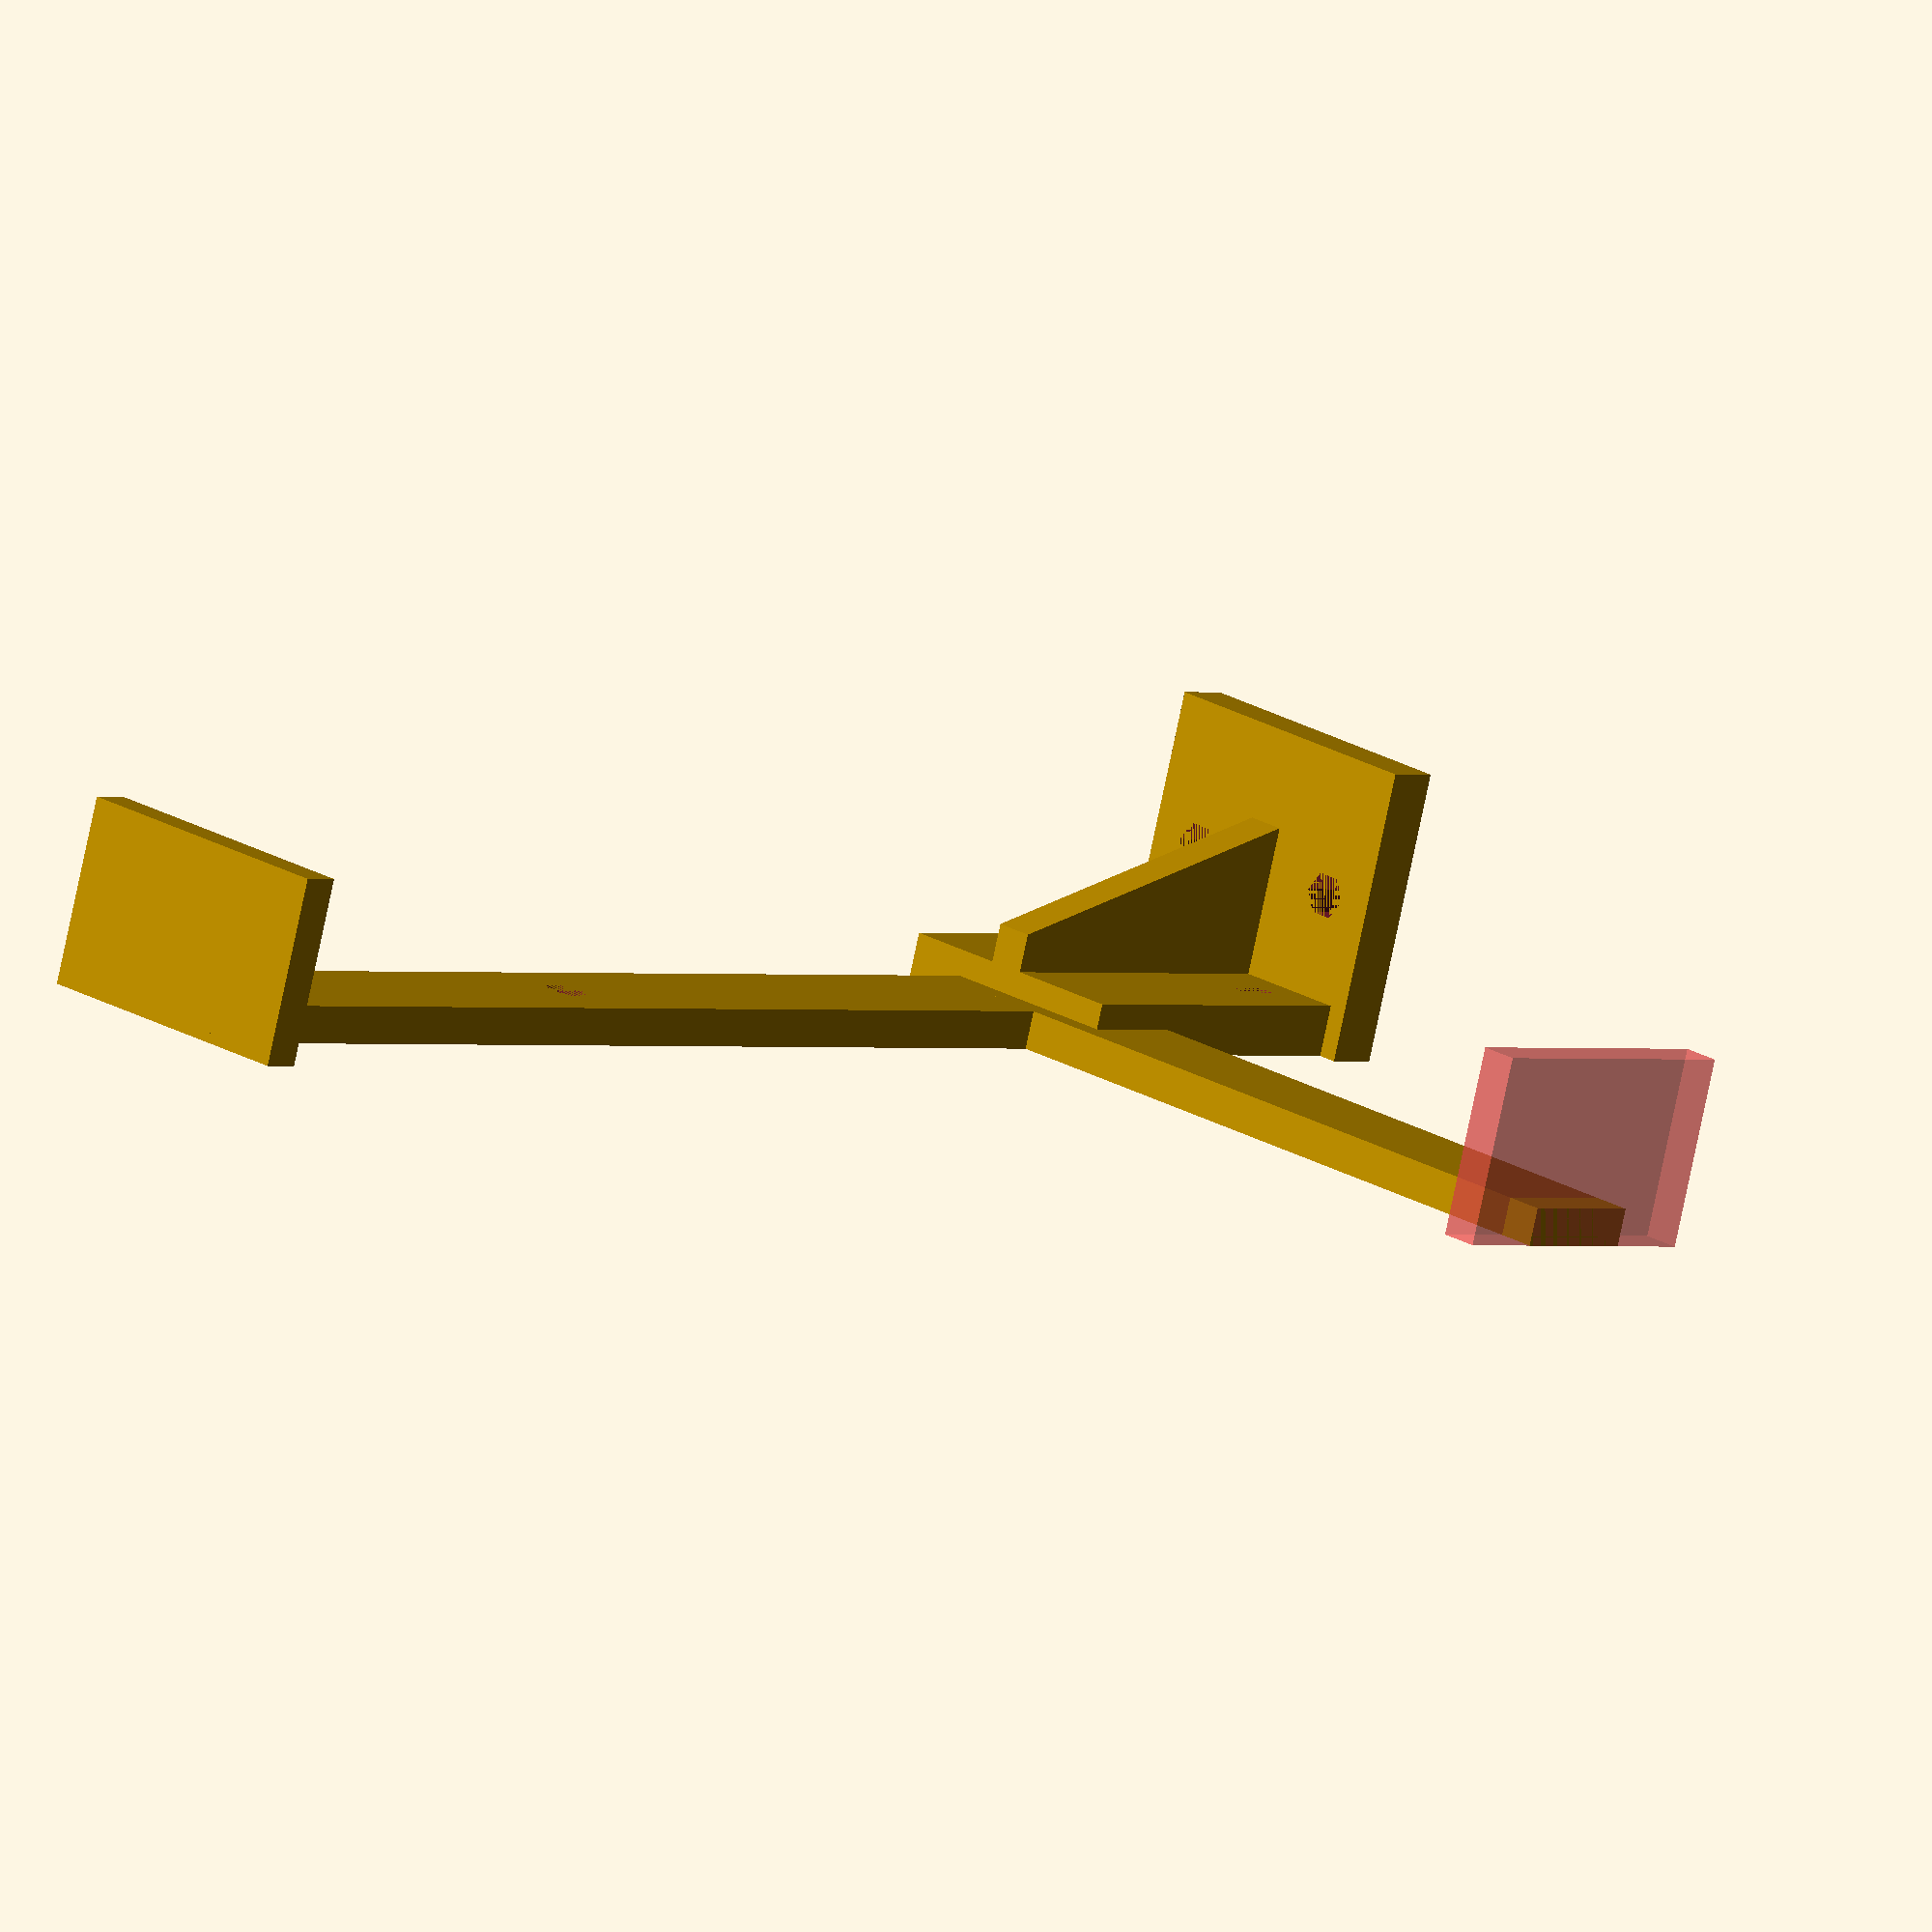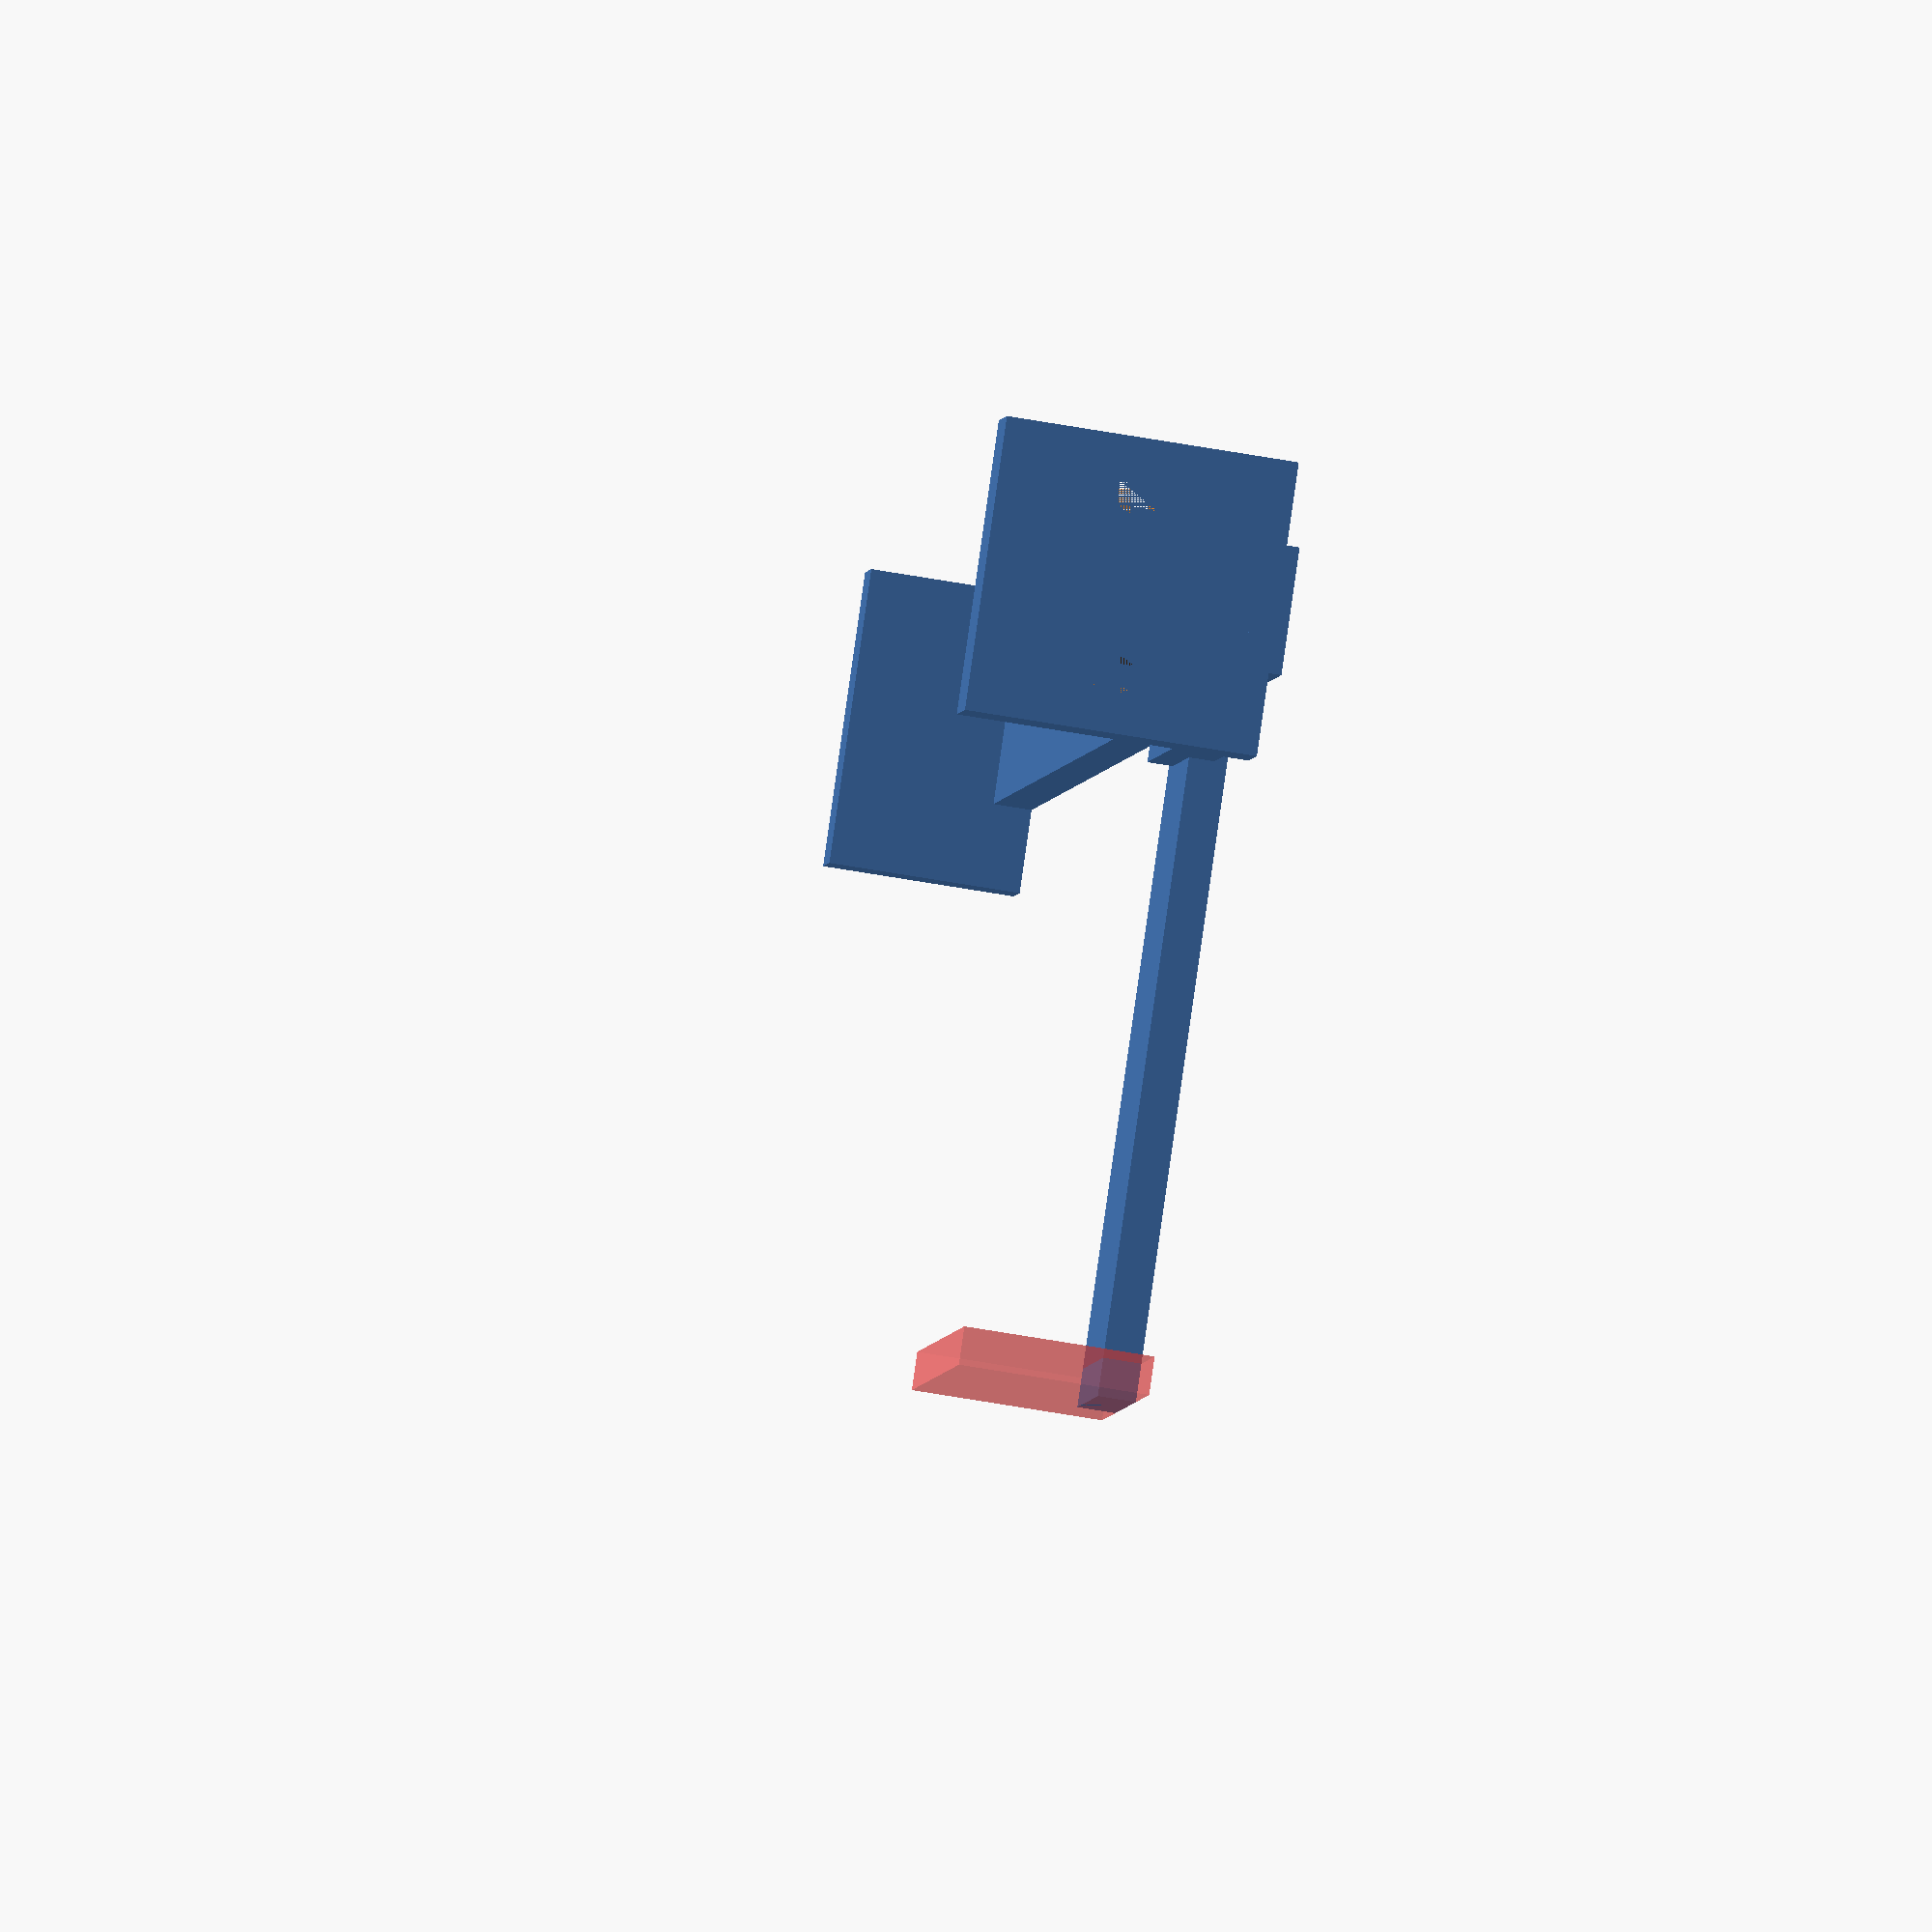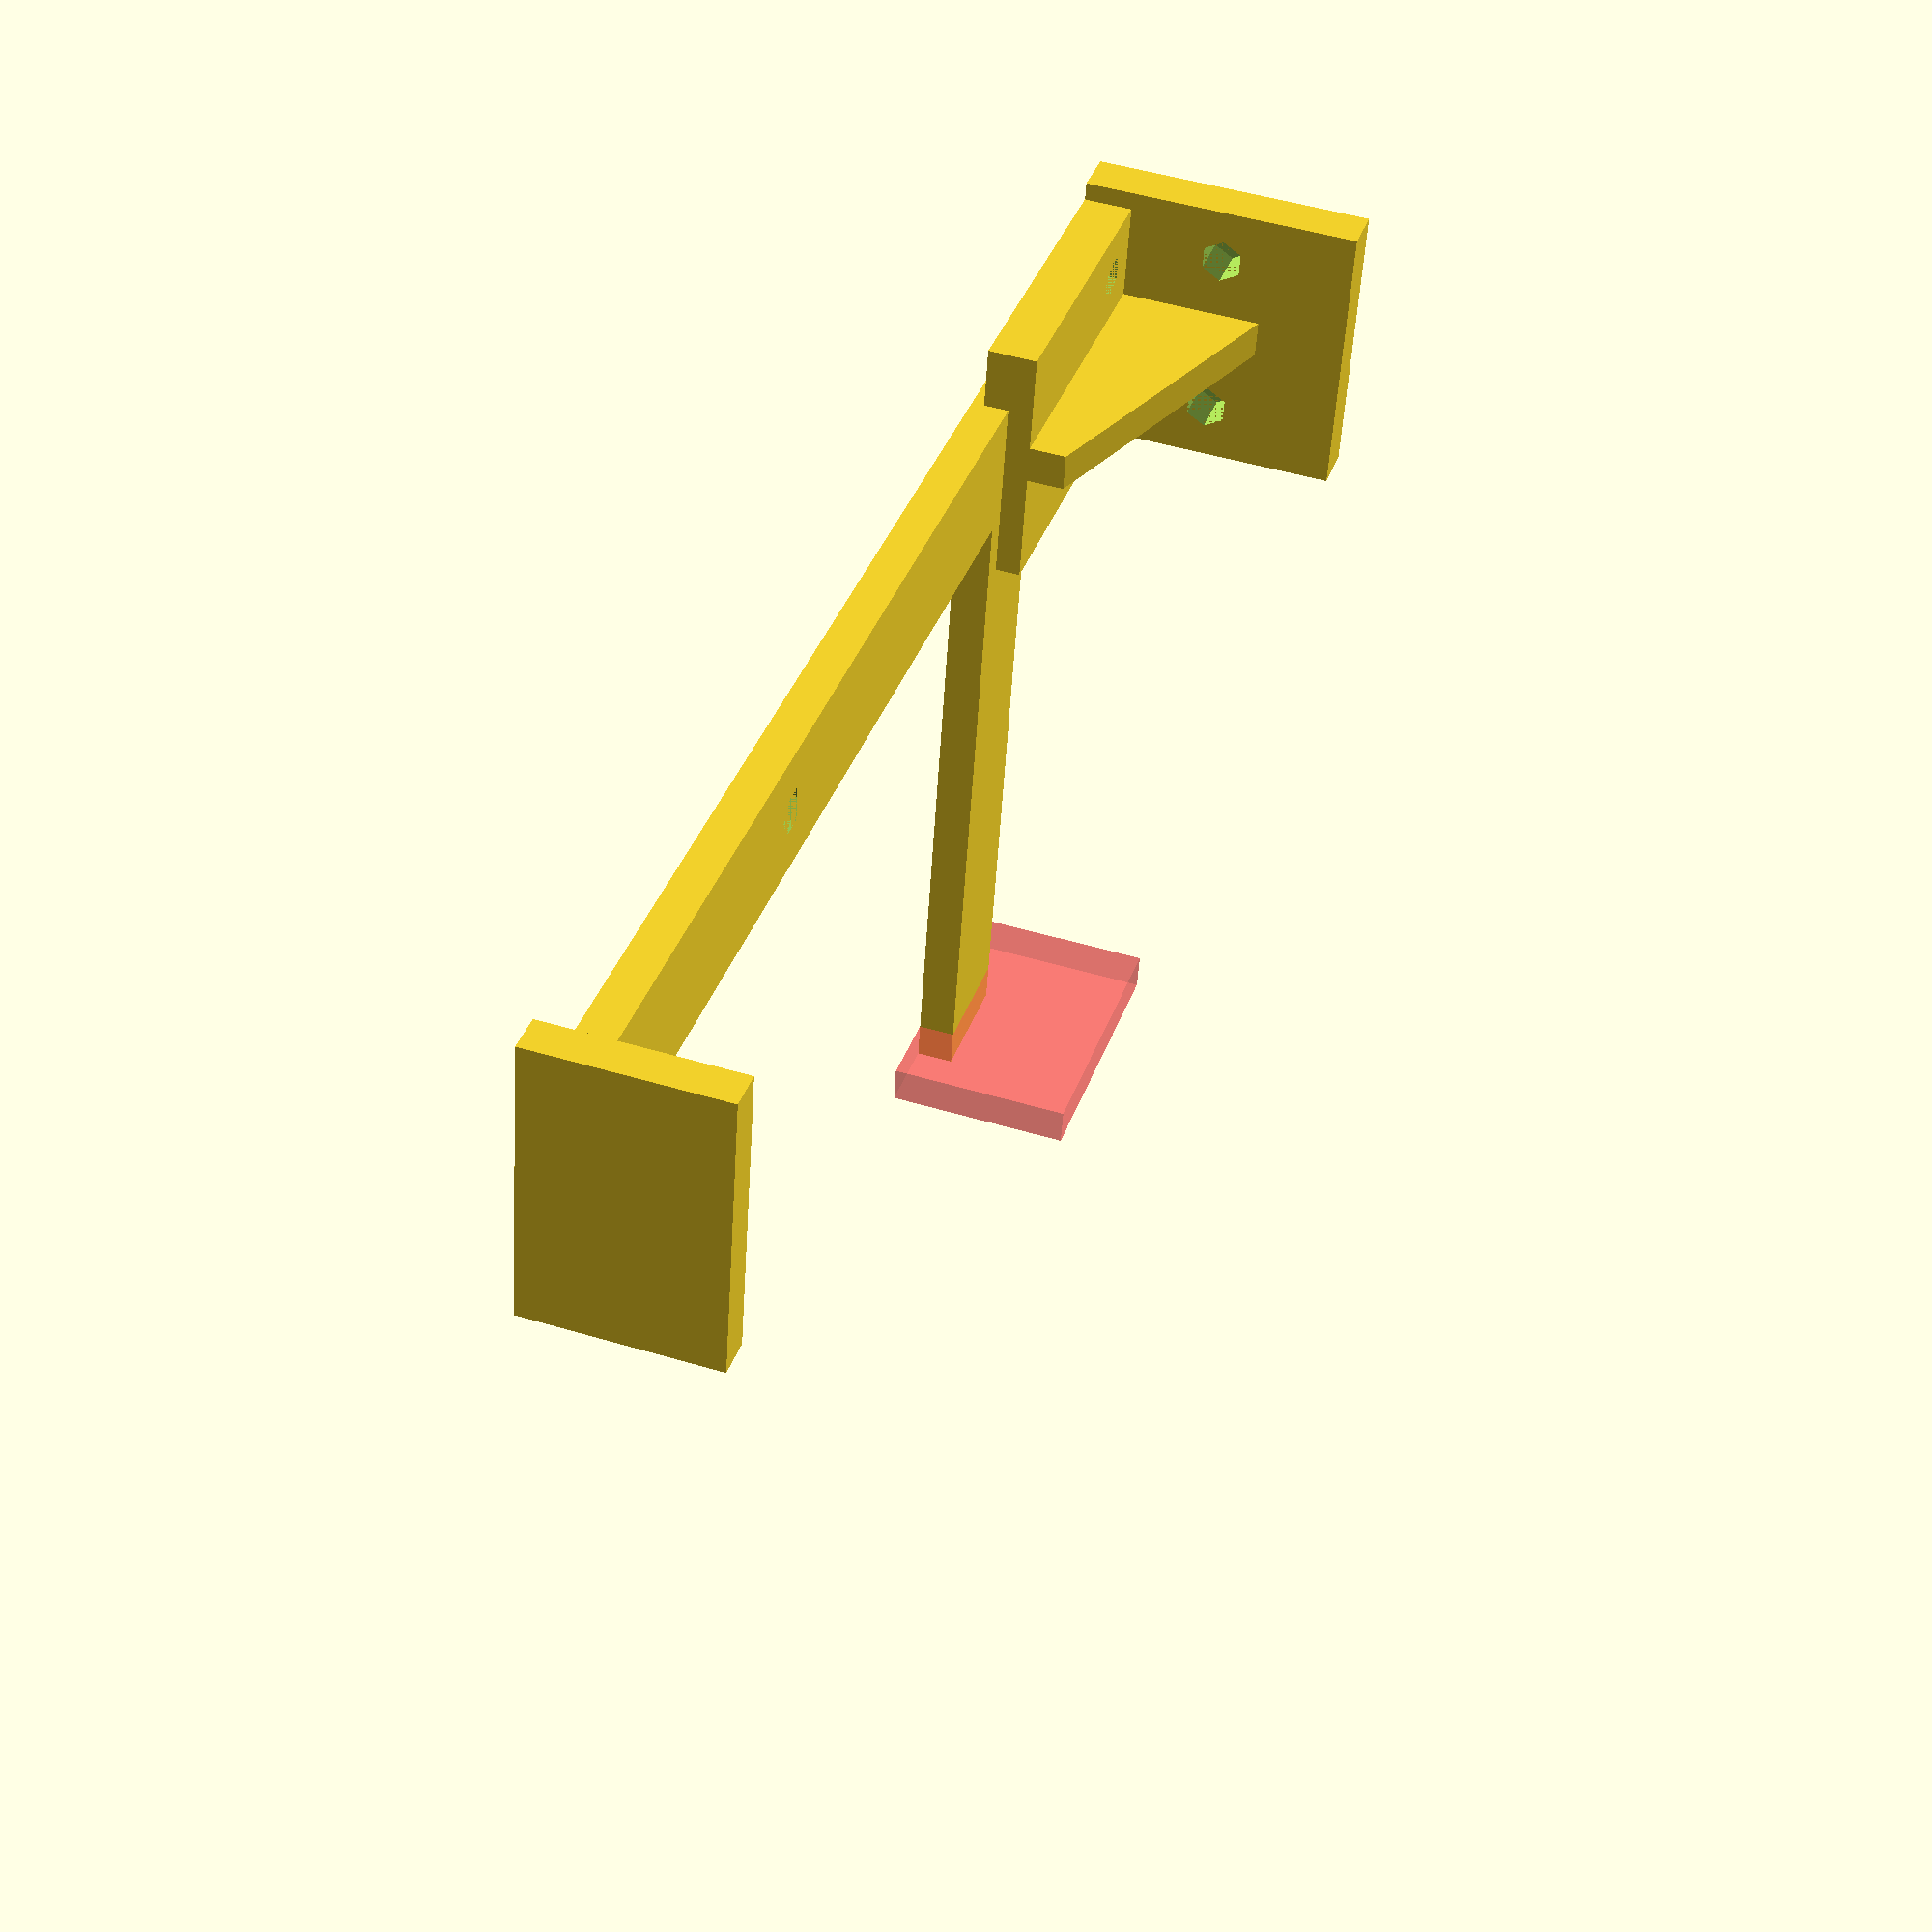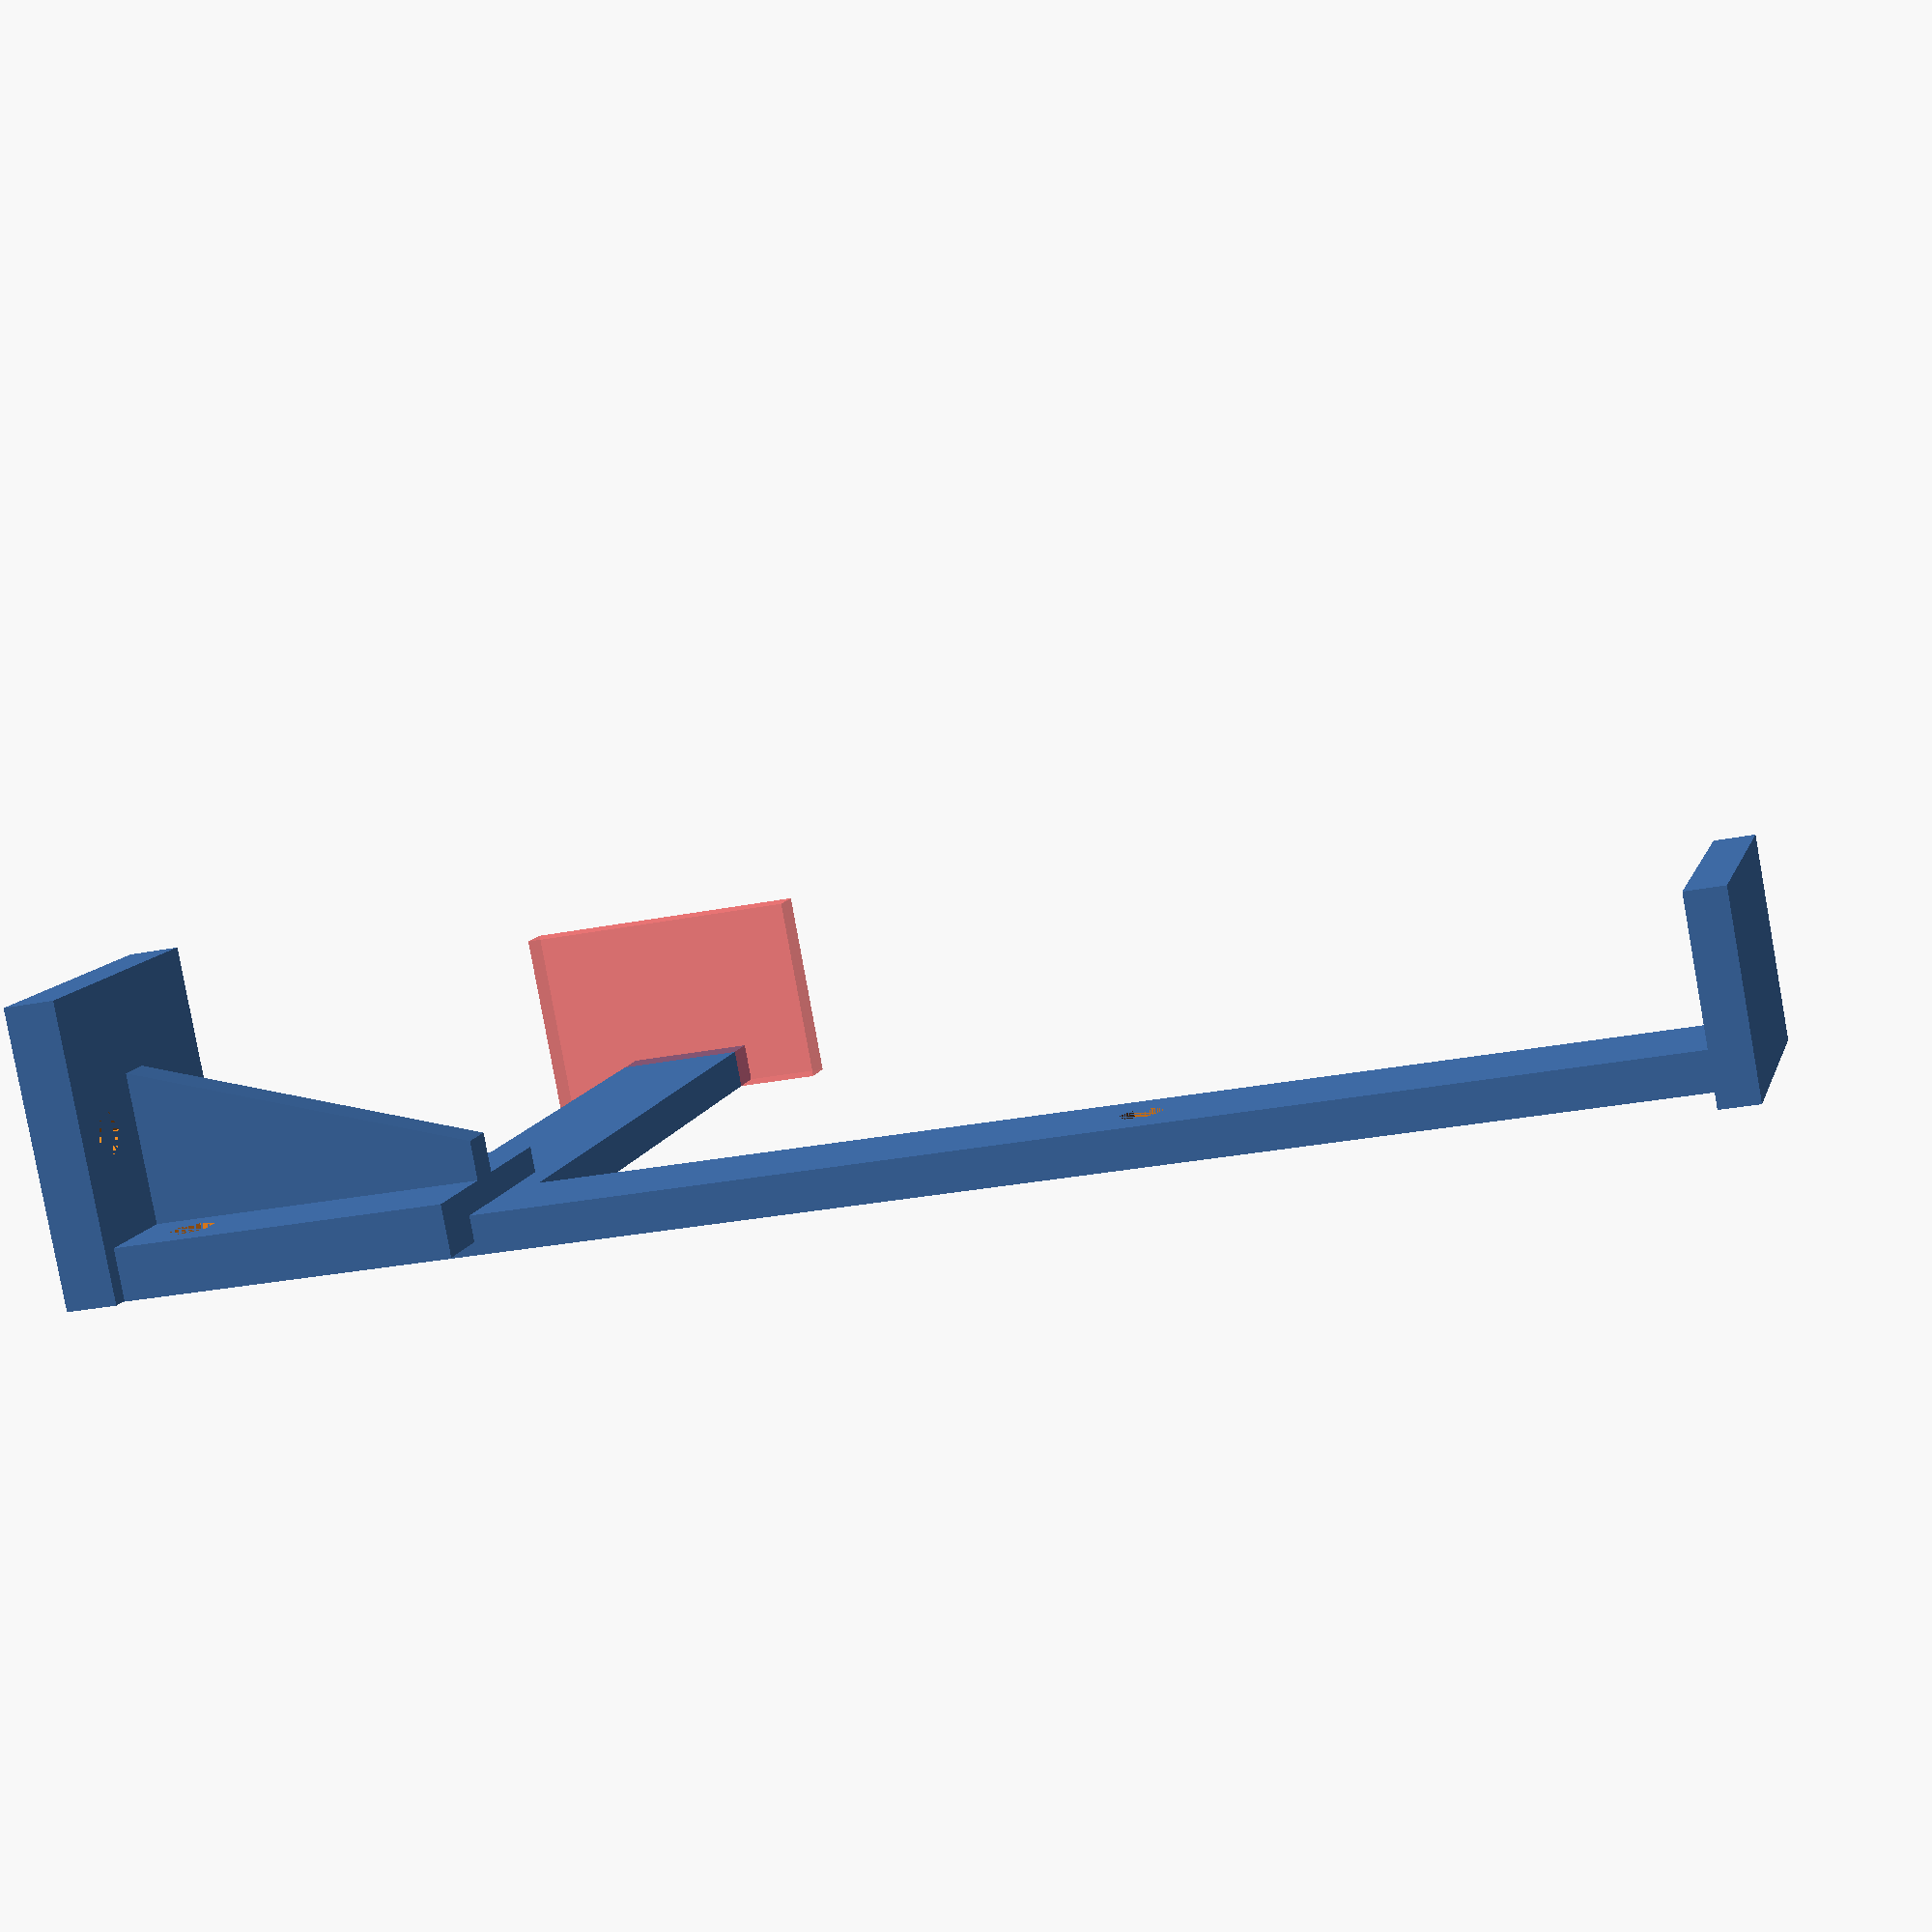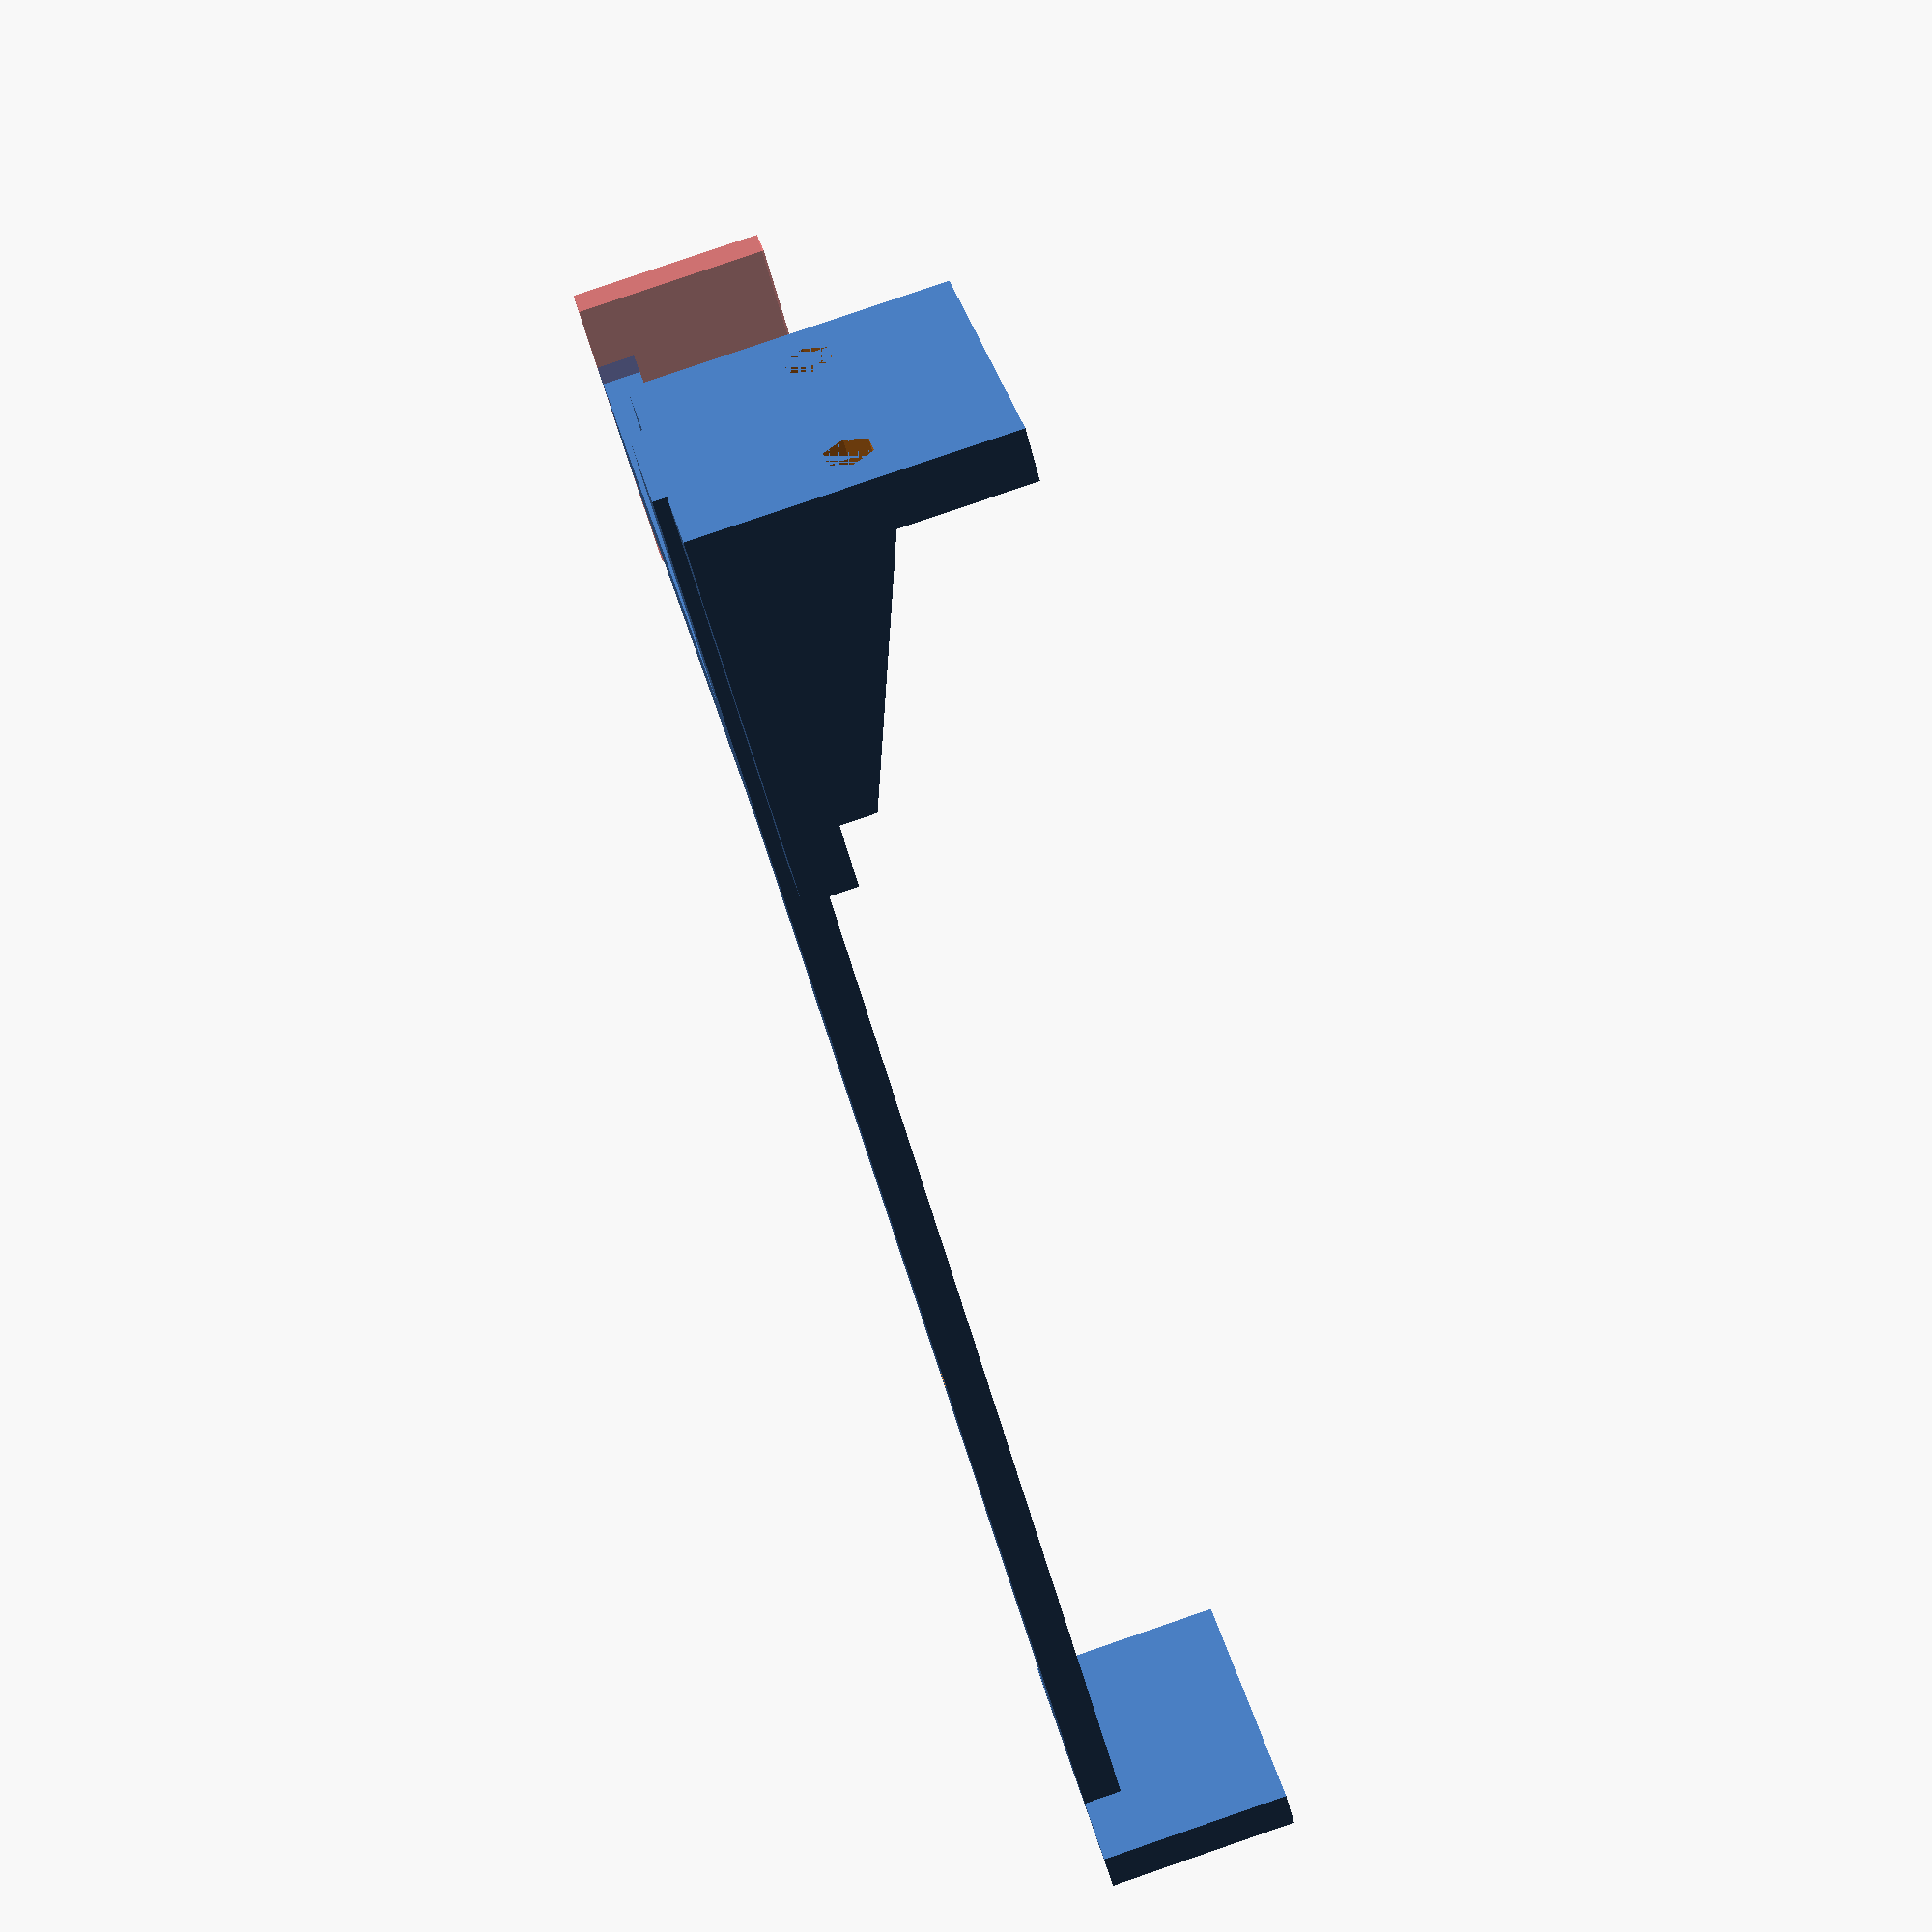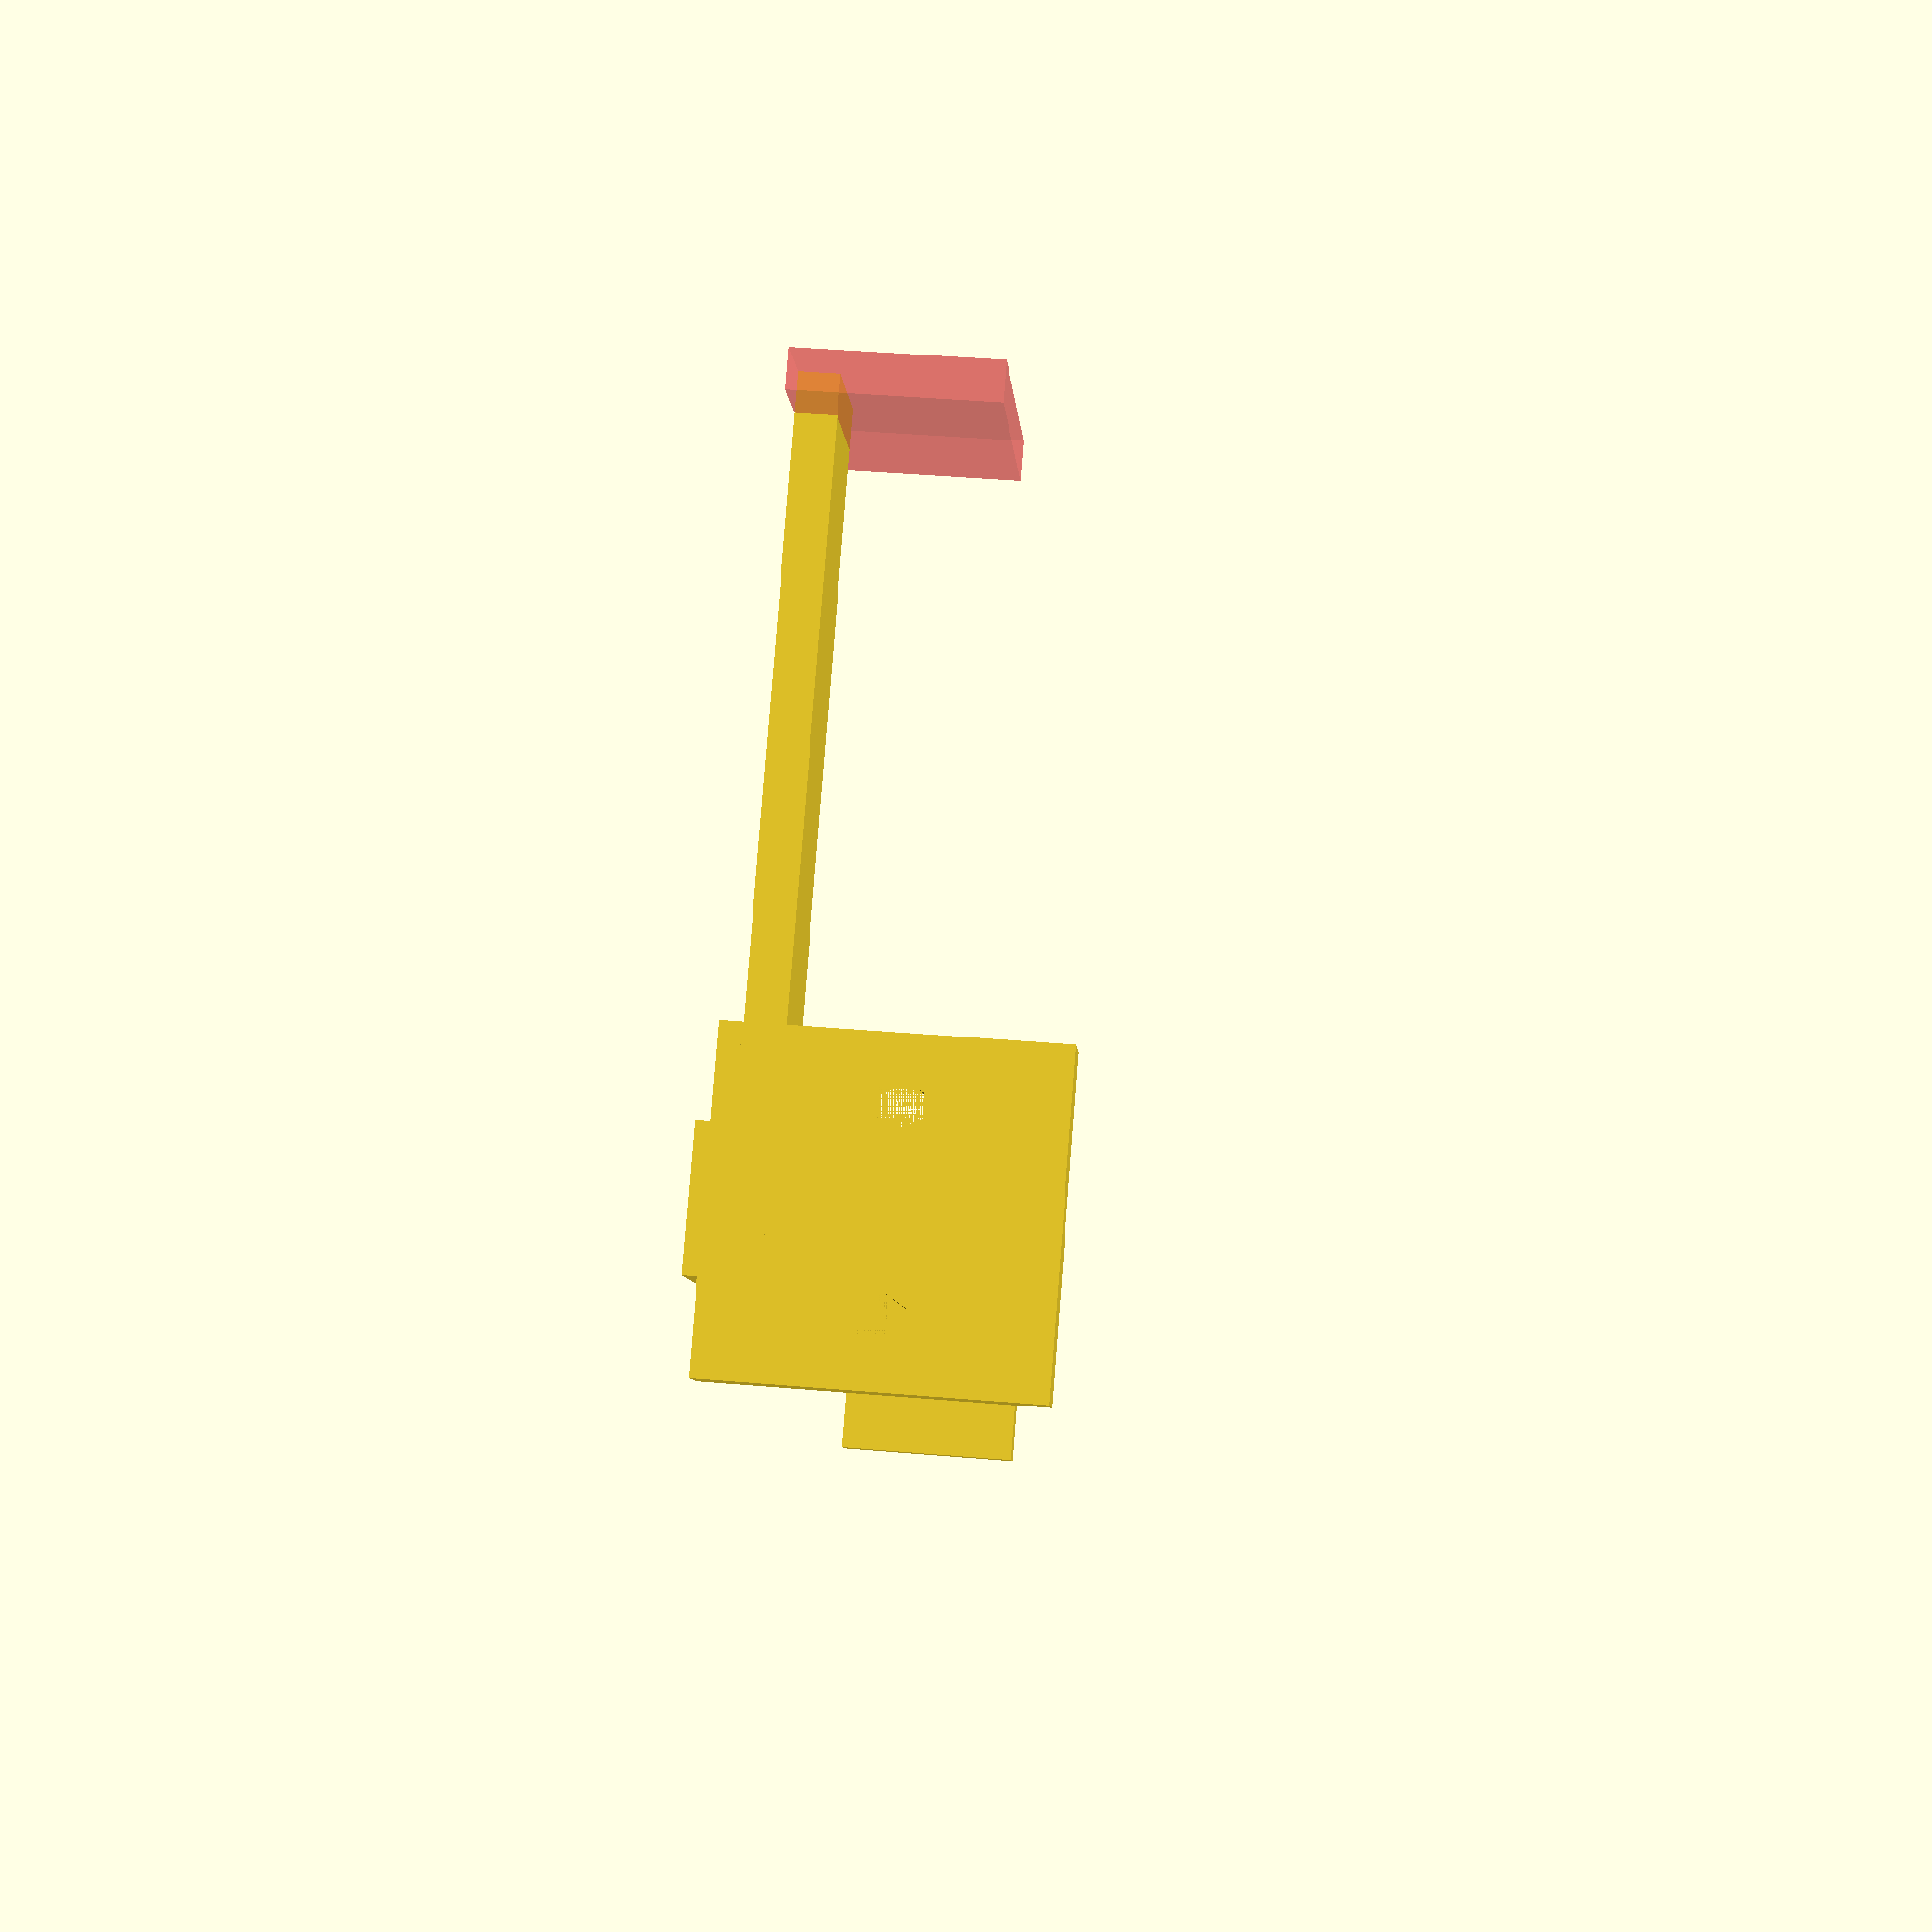
<openscad>
body_size = [125, 10, 3];
body2_size = [10, 60+body_size.y/2, 3];
mount_size = [3, 23, 15];
mount2_size = [23, 3, 15];

mount_holes = [[-6, 8.5, 0], [-6, 8.5 + 104, 0], [6, 8.5, 0], [6, 8.5 + 104, 0]];
bottom_mount_holes = [[-7, 0, -8], [7, 0, -8]];

holes_positions = [
    [45-body_size.x/2, 0, 0],
    [103-body_size.x/2, 0, 0],
    [body_size.x/2 - 6, 0, 0],
];

module body(size) {
    linear_extrude(size.z)
    square([size.x, size.y], center=true);
}

difference() {
    union() {
        rotate([0, 0, 90])
        translate([0, -body_size.x/2, 0])
        mount_line();
        body(body_size);
        translate([98-body_size.x/2, (body2_size.y-body_size.y)/2, 0])
        body(body2_size);
        translate([(mount_size.x-body_size.x)/2, 0, body_size.z-mount_size.z])
        body(mount_size);
        #translate([98-body_size.x/2, (body2_size.y-body_size.y/2-mount2_size.y/2), body_size.z-mount_size.z])
        body(mount2_size);
    }
    for (pos = holes_positions) {
            translate(pos)
            linear_extrude(body_size.z)
            circle(d=3.5);
    }
}

module pletwa(h1, h2, t) {
    translate([0, 0, -2])
    linear_extrude(height=t)
    polygon([[0, 0], [0, 30], [h2, 30], [h1, 0]]);
}

module bottom_mount() {
    rotate([90, 0, 0])
    translate([0, (-23 + 4)/2, -4])
    linear_extrude(height=4)  
    square([23, 23], center=true);
}

module body_line() {
    pletwa(h1=10, h2=10, t=4);
    rotate([0, 90, 0])
    pletwa(h1=15, h2=5, t=3);
    rotate([0, 180, 0])
    pletwa(h1=10, h2=10, t=4);
    bottom_mount();
}

module mount_line() {
    difference() {
        body_line();
        
        for (pos = mount_holes) {
            translate(pos)
            translate([0, 0, -2])
            linear_extrude(4)
            circle(d=3.6);
        }
        
        for (pos = bottom_mount_holes) {
            translate(pos)
            translate([0, 0, -2])
            rotate([270, 0, 0])
            linear_extrude(4)
            circle(d=3.6);
        }
    }
}
</openscad>
<views>
elev=79.2 azim=226.2 roll=168.1 proj=o view=wireframe
elev=227.3 azim=318.3 roll=282.2 proj=o view=wireframe
elev=130.9 azim=348.7 roll=71.6 proj=p view=solid
elev=262.3 azim=166.0 roll=349.8 proj=p view=wireframe
elev=277.2 azim=221.3 roll=71.1 proj=p view=solid
elev=316.9 azim=309.3 roll=95.7 proj=p view=solid
</views>
